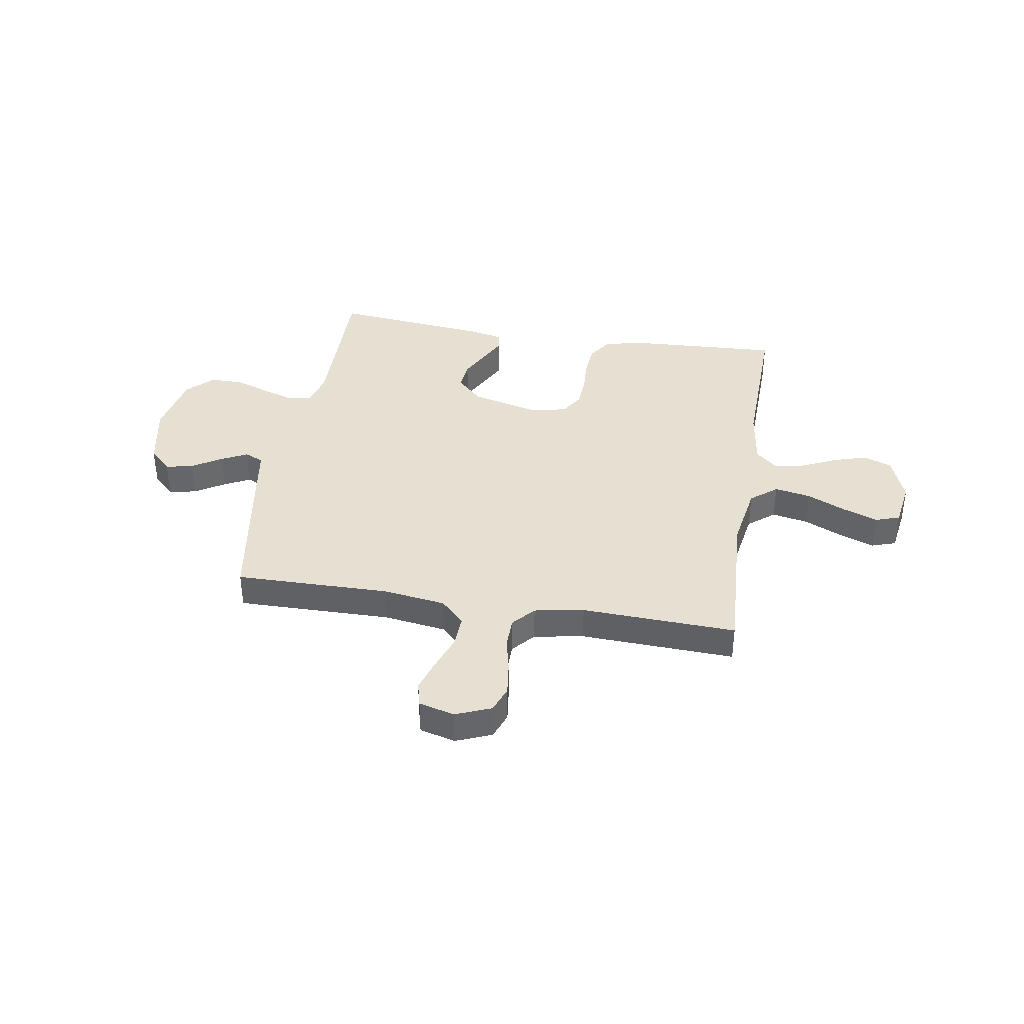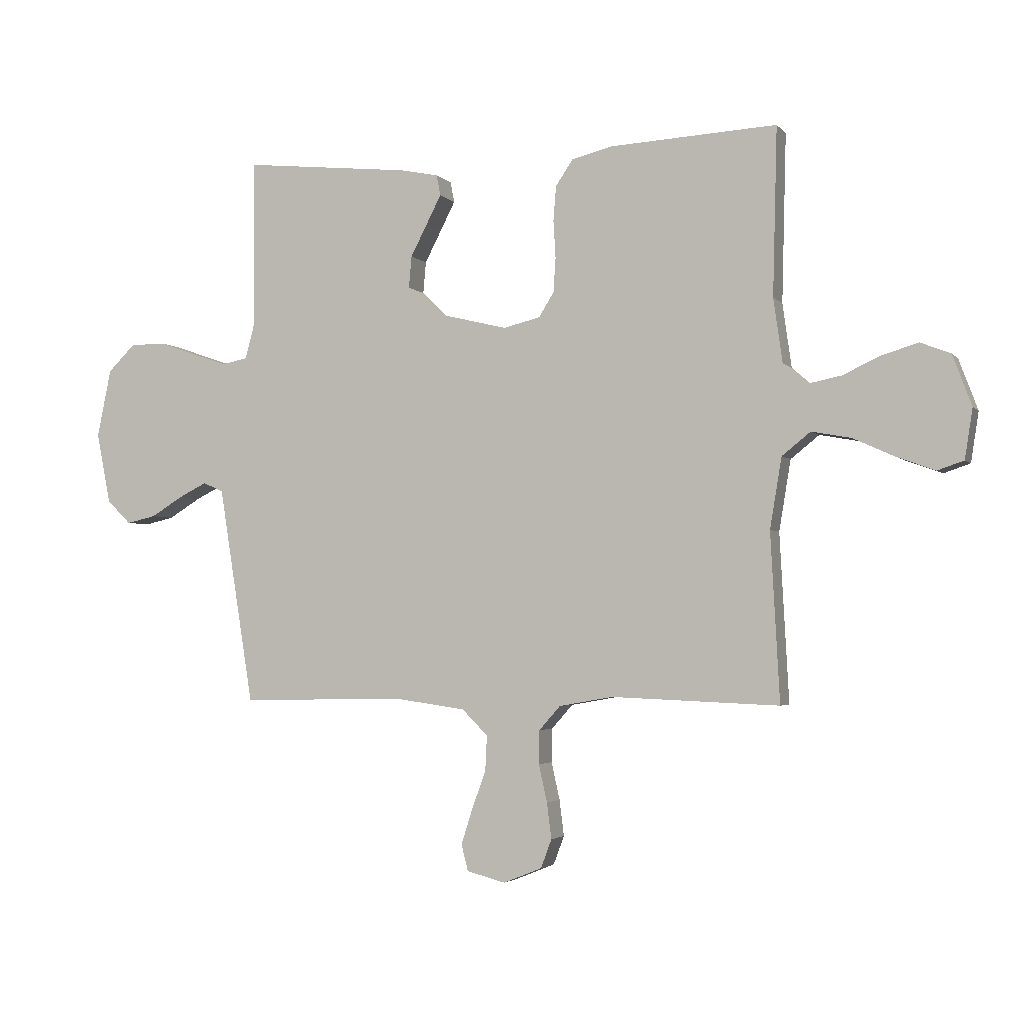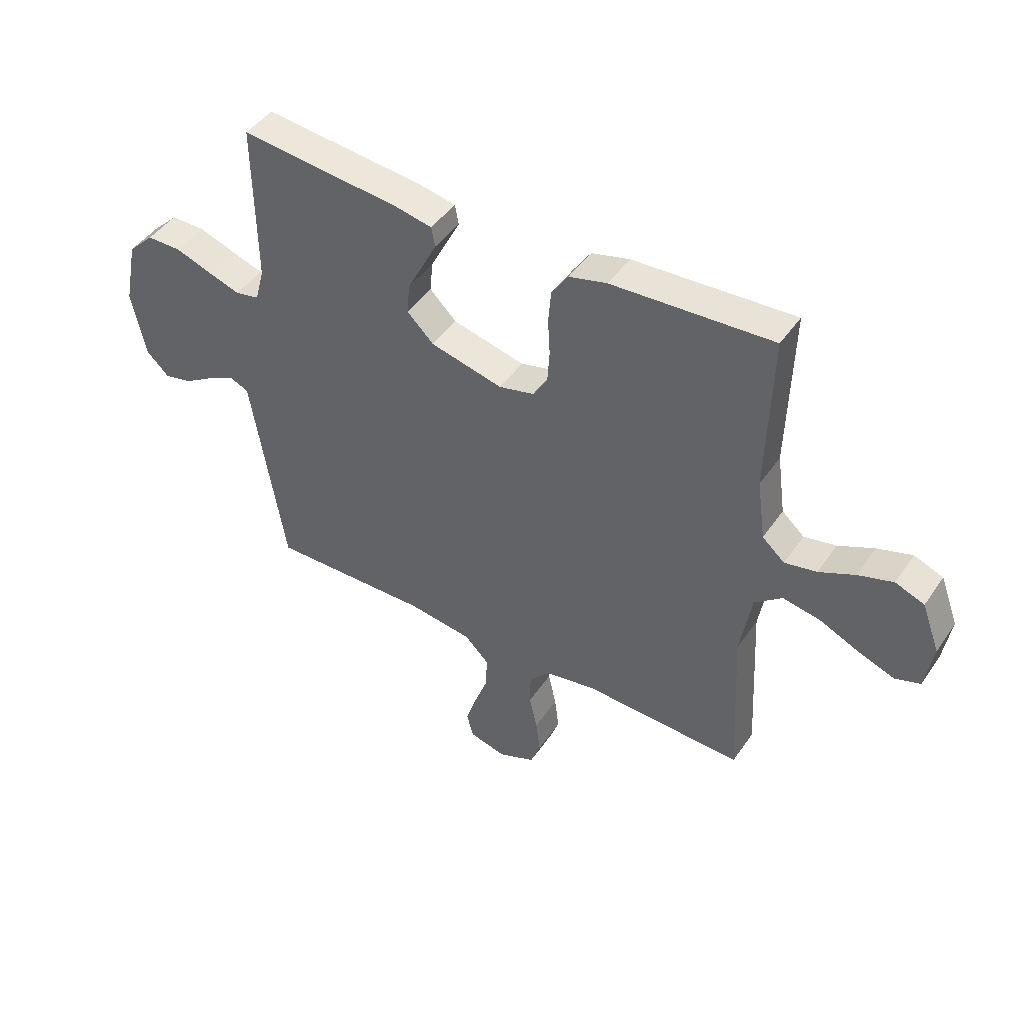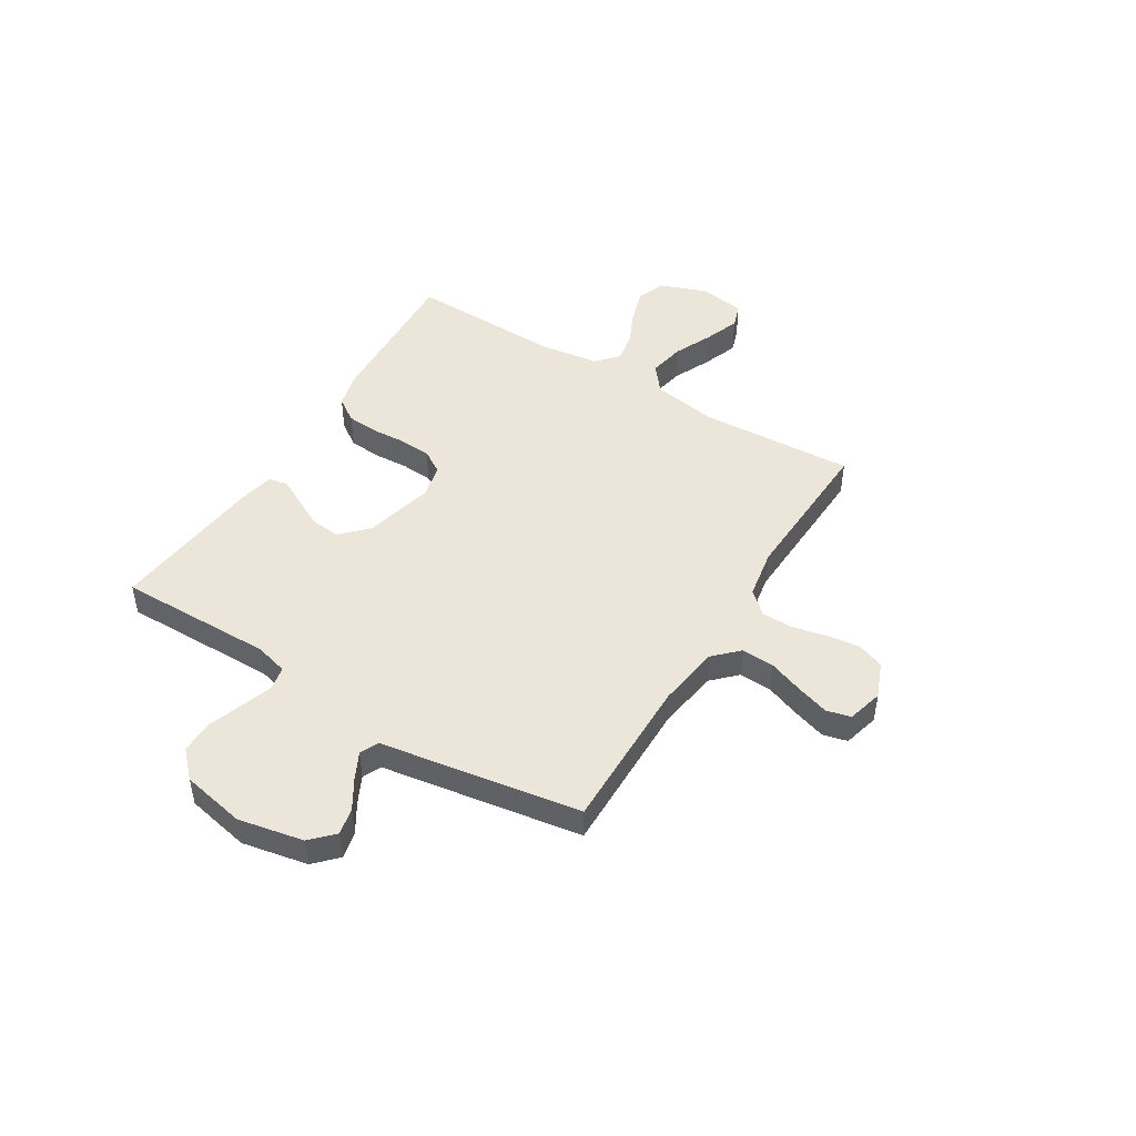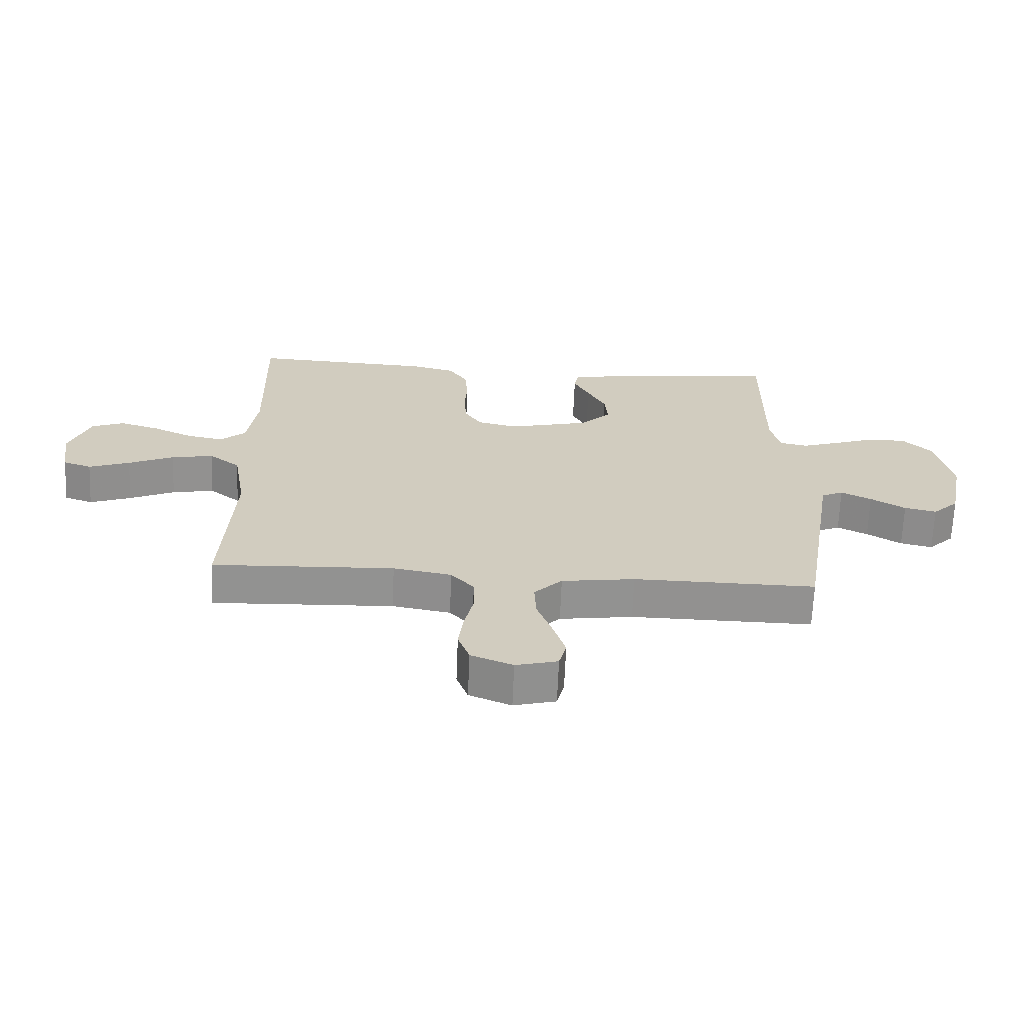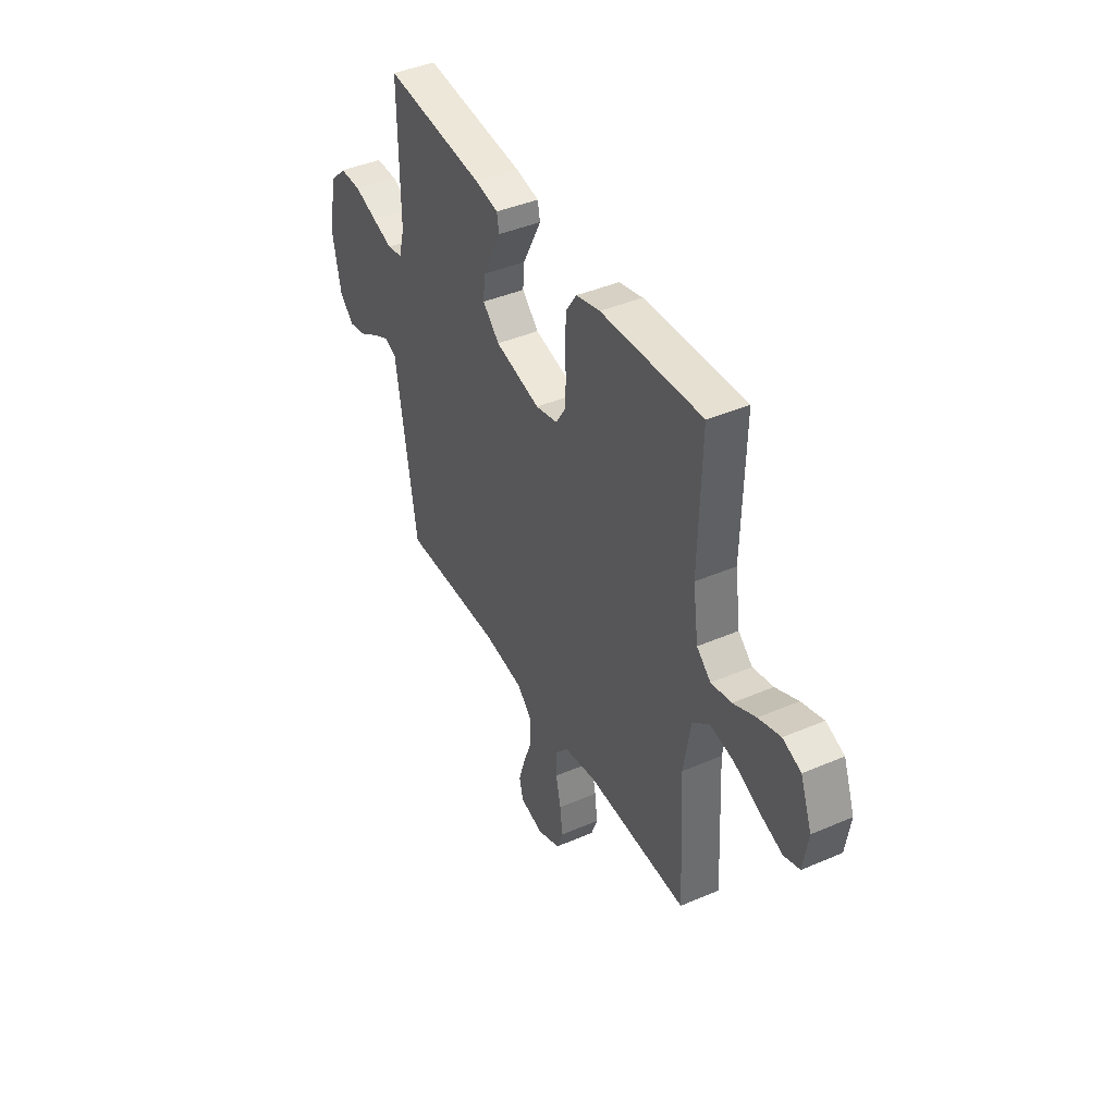
<metadata>
{"format":"obj","ext":"obj","renderer":"f3d","projection":"perspective","resolution":1024,"background":"white","views":[{"elev":38.5,"azim":-170.7,"up":"+Y"},{"elev":-3.0,"azim":-160.3,"up":"+Z"},{"elev":45.3,"azim":-147.7,"up":"+Z"},{"elev":47.1,"azim":121.6,"up":"+Y"},{"elev":-66.2,"azim":-2.3,"up":"+Z"},{"elev":41.9,"azim":-117.4,"up":"+Z"}]}
</metadata>
<code>
v 0.5 0.07 -0.5
v 0.2 0.07 -0.496
v 0.079 0.07 -0.513
v 0.033 0.07 -0.559
v 0.036 0.07 -0.622
v 0.061 0.07 -0.69
v 0.081 0.07 -0.753
v 0.069 0.07 -0.8
v 0 0.07 -0.818
v -0.069 0.07 -0.79
v -0.088 0.07 -0.739
v -0.08 0.07 -0.675
v -0.065 0.07 -0.608
v -0.066 0.07 -0.548
v -0.104 0.07 -0.505
v -0.2 0.07 -0.488
v -0.5 0.07 -0.5
v -0.484 0.07 -0.2
v -0.505 0.07 -0.074
v -0.556 0.07 -0.033
v -0.626 0.07 -0.046
v -0.701 0.07 -0.08
v -0.769 0.07 -0.105
v -0.816 0.07 -0.089
v -0.83 0.07 0
v -0.796 0.07 0.091
v -0.742 0.07 0.112
v -0.677 0.07 0.092
v -0.61 0.07 0.061
v -0.55 0.07 0.049
v -0.508 0.07 0.086
v -0.492 0.07 0.2
v -0.5 0.07 0.5
v -0.2 0.07 0.484
v -0.129 0.07 0.466
v -0.098 0.07 0.42
v -0.093 0.07 0.358
v -0.097 0.07 0.291
v -0.093 0.07 0.23
v -0.066 0.07 0.186
v 0 0.07 0.17
v 0.135 0.07 0.203
v 0.185 0.07 0.252
v 0.18 0.07 0.309
v 0.15 0.07 0.367
v 0.124 0.07 0.418
v 0.131 0.07 0.455
v 0.2 0.07 0.469
v 0.5 0.07 0.5
v 0.497 0.07 0.2
v 0.514 0.07 0.136
v 0.559 0.07 0.127
v 0.62 0.07 0.147
v 0.688 0.07 0.171
v 0.752 0.07 0.171
v 0.801 0.07 0.123
v 0.826 0.07 0
v 0.801 0.07 -0.126
v 0.758 0.07 -0.168
v 0.705 0.07 -0.156
v 0.648 0.07 -0.121
v 0.598 0.07 -0.096
v 0.562 0.07 -0.112
v 0.548 0.07 -0.2
v 0.5 0 -0.5
v 0.2 0 -0.496
v 0.079 0 -0.513
v 0.033 0 -0.559
v 0.036 0 -0.622
v 0.061 0 -0.69
v 0.081 0 -0.753
v 0.069 0 -0.8
v 0 0 -0.818
v -0.069 0 -0.79
v -0.088 0 -0.739
v -0.08 0 -0.675
v -0.065 0 -0.608
v -0.066 0 -0.548
v -0.104 0 -0.505
v -0.2 0 -0.488
v -0.5 0 -0.5
v -0.484 0 -0.2
v -0.505 0 -0.074
v -0.556 0 -0.033
v -0.626 0 -0.046
v -0.701 0 -0.08
v -0.769 0 -0.105
v -0.816 0 -0.089
v -0.83 0 0
v -0.796 0 0.091
v -0.742 0 0.112
v -0.677 0 0.092
v -0.61 0 0.061
v -0.55 0 0.049
v -0.508 0 0.086
v -0.492 0 0.2
v -0.5 0 0.5
v -0.2 0 0.484
v -0.129 0 0.466
v -0.098 0 0.42
v -0.093 0 0.358
v -0.097 0 0.291
v -0.093 0 0.23
v -0.066 0 0.186
v 0 0 0.17
v 0.135 0 0.203
v 0.185 0 0.252
v 0.18 0 0.309
v 0.15 0 0.367
v 0.124 0 0.418
v 0.131 0 0.455
v 0.2 0 0.469
v 0.5 0 0.5
v 0.497 0 0.2
v 0.514 0 0.136
v 0.559 0 0.127
v 0.62 0 0.147
v 0.688 0 0.171
v 0.752 0 0.171
v 0.801 0 0.123
v 0.826 0 0
v 0.801 0 -0.126
v 0.758 0 -0.168
v 0.705 0 -0.156
v 0.648 0 -0.121
v 0.598 0 -0.096
v 0.562 0 -0.112
v 0.548 0 -0.2
f 63 64 1 2
f 59 60 61
f 58 59 61
f 57 58 61
f 56 57 61
f 55 56 61
f 54 55 61
f 53 54 61
f 52 53 61 62
f 51 52 62 63
f 48 49 50
f 47 48 50
f 46 47 50
f 45 46 50
f 44 45 50
f 50 51 63
f 44 50 63
f 43 44 63
f 36 37 38
f 35 36 38
f 34 35 38
f 33 34 38
f 32 33 38
f 31 32 38 39
f 30 31 39 40
f 27 28 29
f 26 27 29
f 25 26 29
f 24 25 29
f 23 24 29
f 22 23 29
f 21 22 29
f 20 21 29 30
f 30 40 41
f 20 30 41
f 19 20 41
f 16 17 18
f 19 41 42
f 18 19 42
f 16 18 42
f 15 16 42
f 11 12 13
f 10 11 13
f 9 10 13
f 8 9 13
f 7 8 13
f 6 7 13
f 5 6 13
f 4 5 13 14
f 63 2 3
f 43 63 3
f 42 43 3
f 15 42 3
f 3 4 14 15
f 66 65 128 127
f 125 124 123
f 125 123 122
f 125 122 121
f 125 121 120
f 125 120 119
f 125 119 118
f 125 118 117
f 126 125 117 116
f 127 126 116 115
f 114 113 112
f 114 112 111
f 114 111 110
f 114 110 109
f 114 109 108
f 127 115 114
f 127 114 108
f 127 108 107
f 102 101 100
f 102 100 99
f 102 99 98
f 102 98 97
f 102 97 96
f 103 102 96 95
f 104 103 95 94
f 93 92 91
f 93 91 90
f 93 90 89
f 93 89 88
f 93 88 87
f 93 87 86
f 93 86 85
f 94 93 85 84
f 105 104 94
f 105 94 84
f 105 84 83
f 82 81 80
f 106 105 83
f 106 83 82
f 106 82 80
f 106 80 79
f 77 76 75
f 77 75 74
f 77 74 73
f 77 73 72
f 77 72 71
f 77 71 70
f 77 70 69
f 78 77 69 68
f 67 66 127
f 67 127 107
f 67 107 106
f 67 106 79
f 79 78 68 67
f 1 65 66 2
f 2 66 67 3
f 3 67 68 4
f 4 68 69 5
f 5 69 70 6
f 6 70 71 7
f 7 71 72 8
f 8 72 73 9
f 9 73 74 10
f 10 74 75 11
f 11 75 76 12
f 12 76 77 13
f 13 77 78 14
f 14 78 79 15
f 15 79 80 16
f 16 80 81 17
f 17 81 82 18
f 18 82 83 19
f 19 83 84 20
f 20 84 85 21
f 21 85 86 22
f 22 86 87 23
f 23 87 88 24
f 24 88 89 25
f 25 89 90 26
f 26 90 91 27
f 27 91 92 28
f 28 92 93 29
f 29 93 94 30
f 30 94 95 31
f 31 95 96 32
f 32 96 97 33
f 33 97 98 34
f 34 98 99 35
f 35 99 100 36
f 36 100 101 37
f 37 101 102 38
f 38 102 103 39
f 39 103 104 40
f 40 104 105 41
f 41 105 106 42
f 42 106 107 43
f 43 107 108 44
f 44 108 109 45
f 45 109 110 46
f 46 110 111 47
f 47 111 112 48
f 48 112 113 49
f 49 113 114 50
f 50 114 115 51
f 51 115 116 52
f 52 116 117 53
f 53 117 118 54
f 54 118 119 55
f 55 119 120 56
f 56 120 121 57
f 57 121 122 58
f 58 122 123 59
f 59 123 124 60
f 60 124 125 61
f 61 125 126 62
f 62 126 127 63
f 63 127 128 64
f 64 128 65 1

</code>
